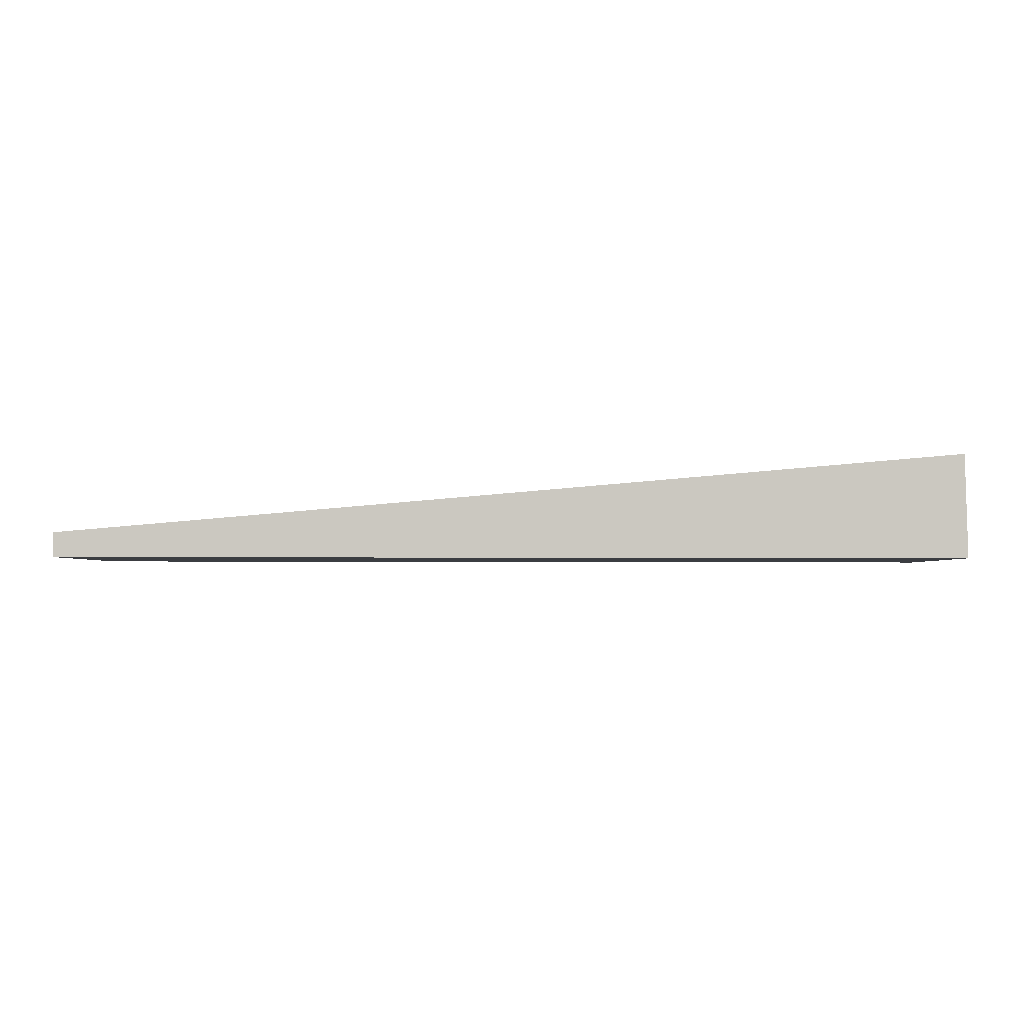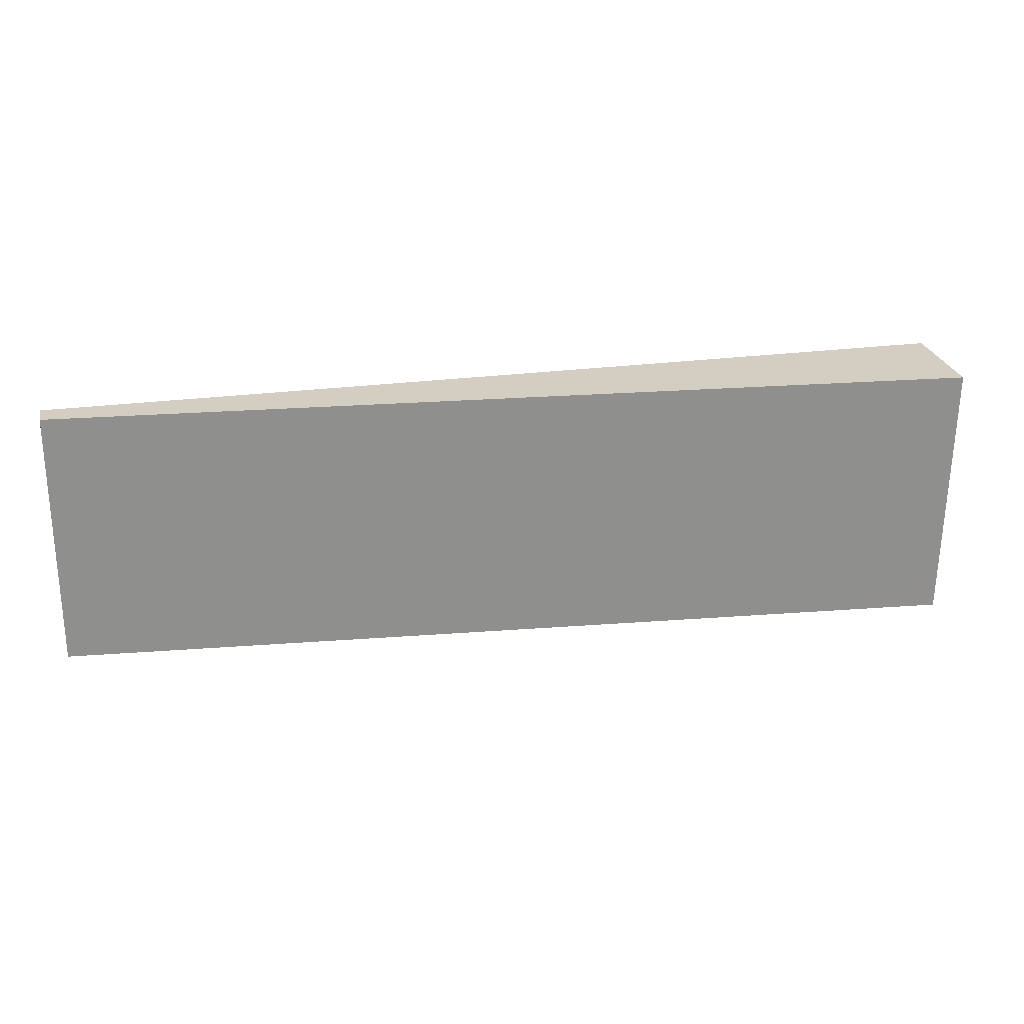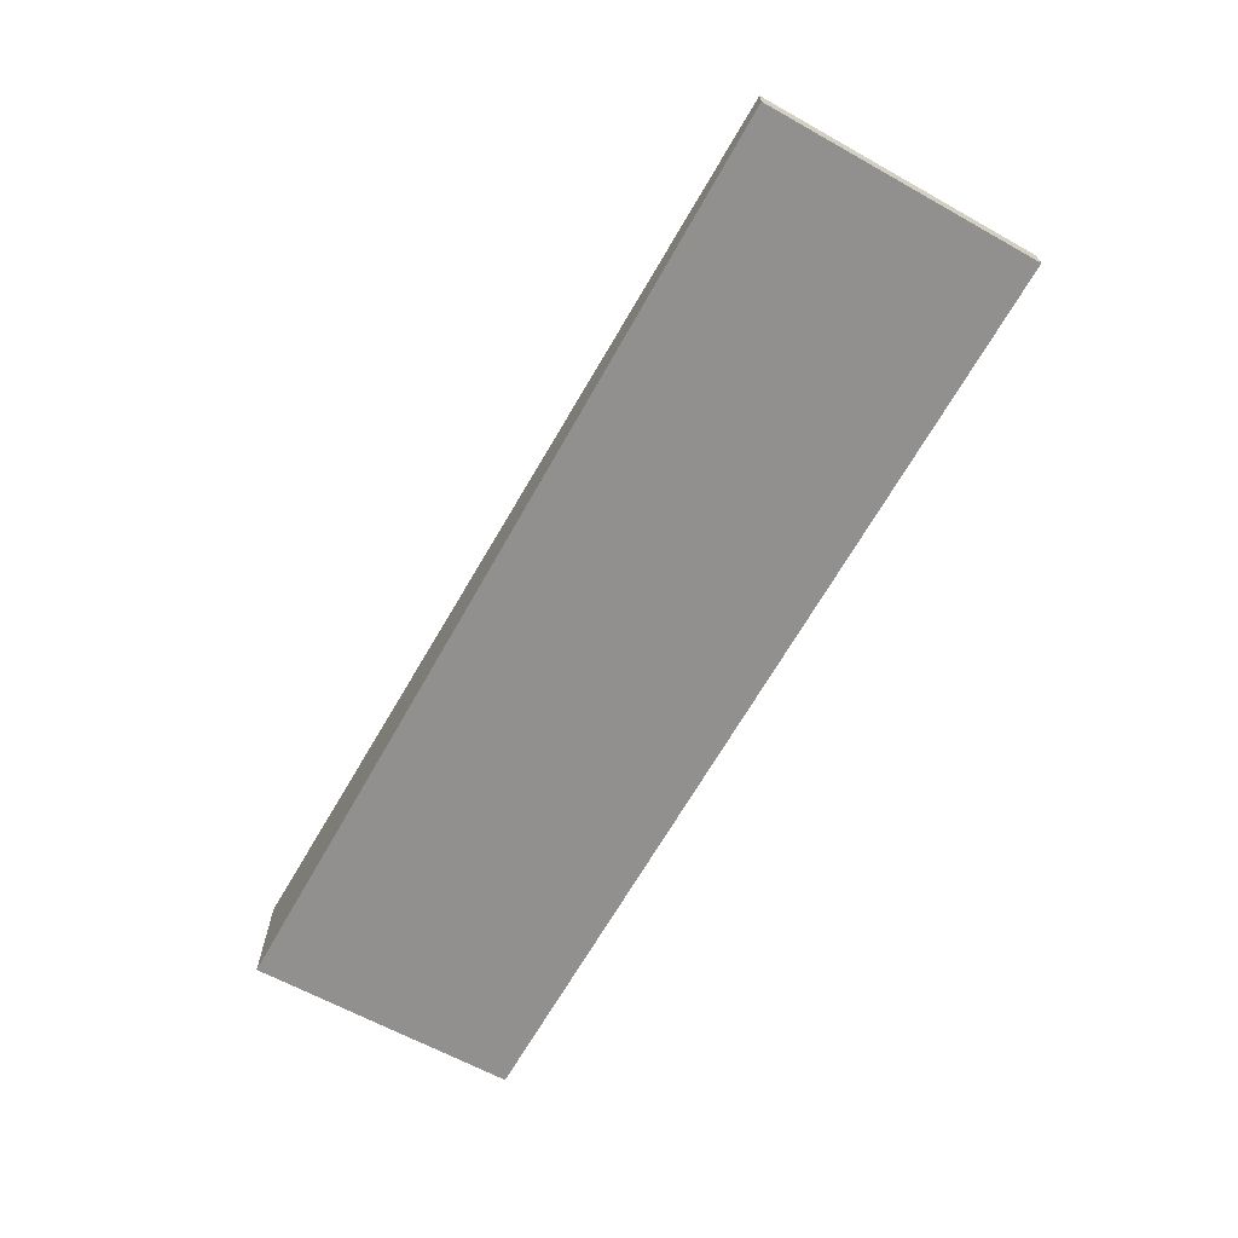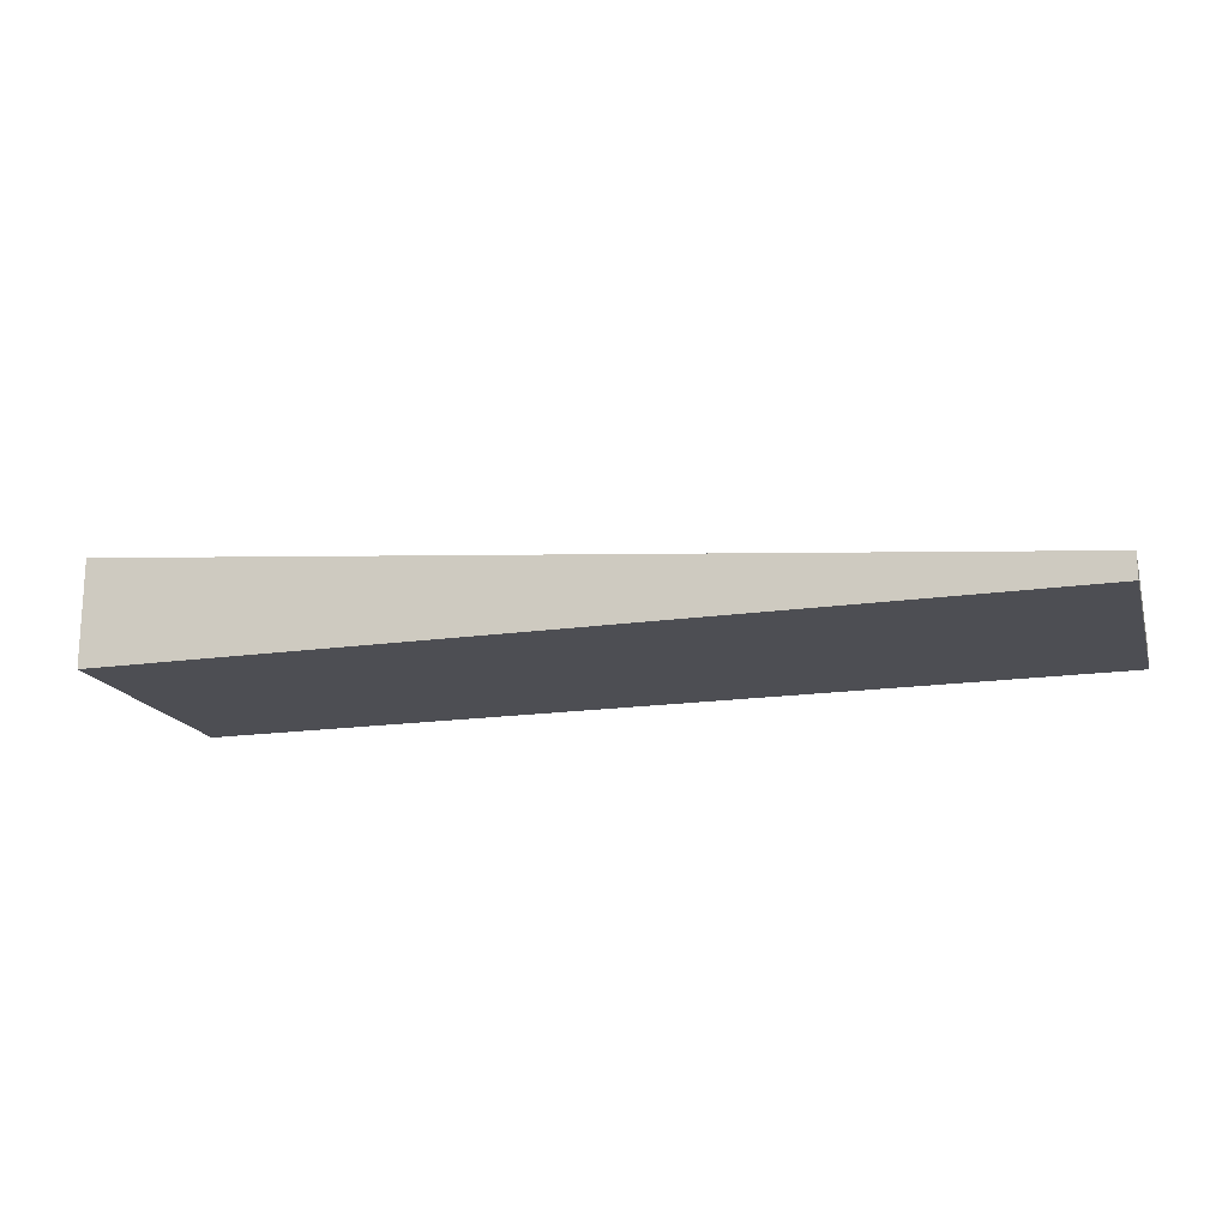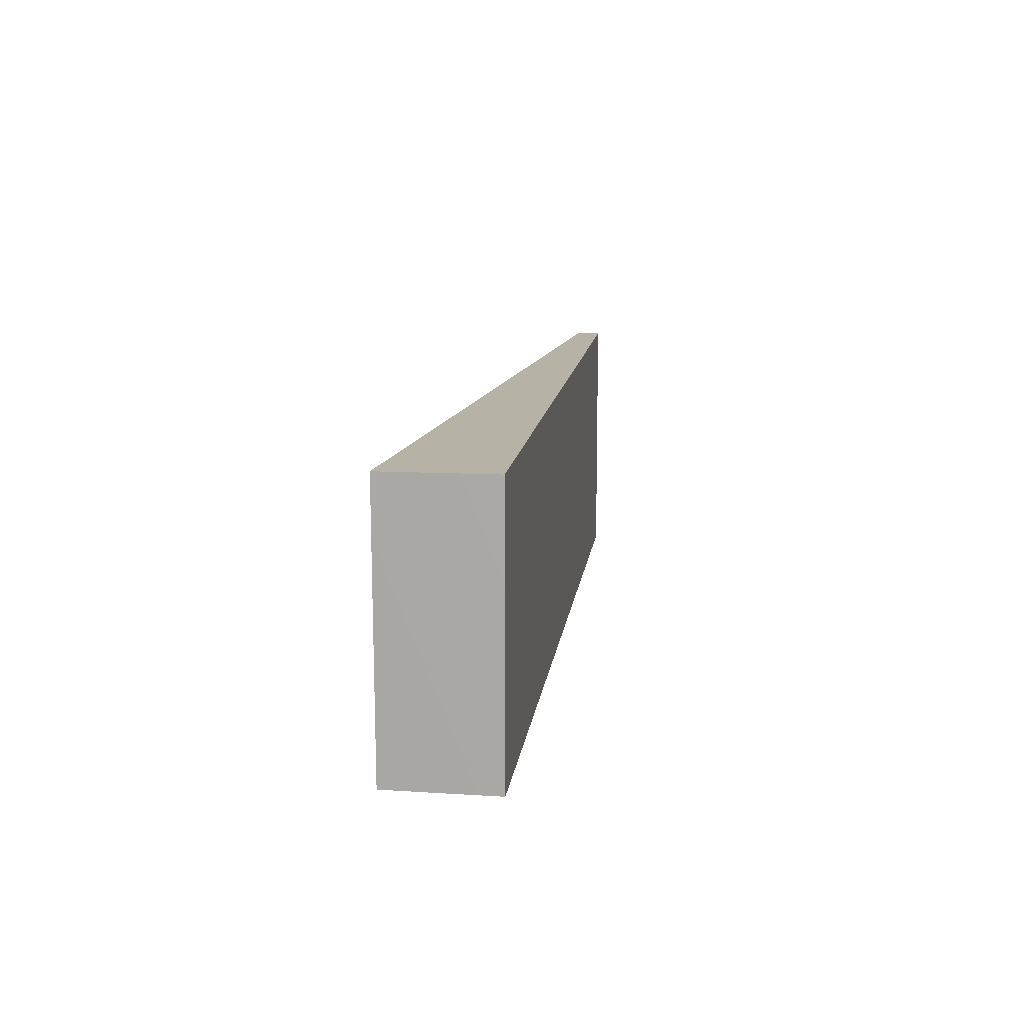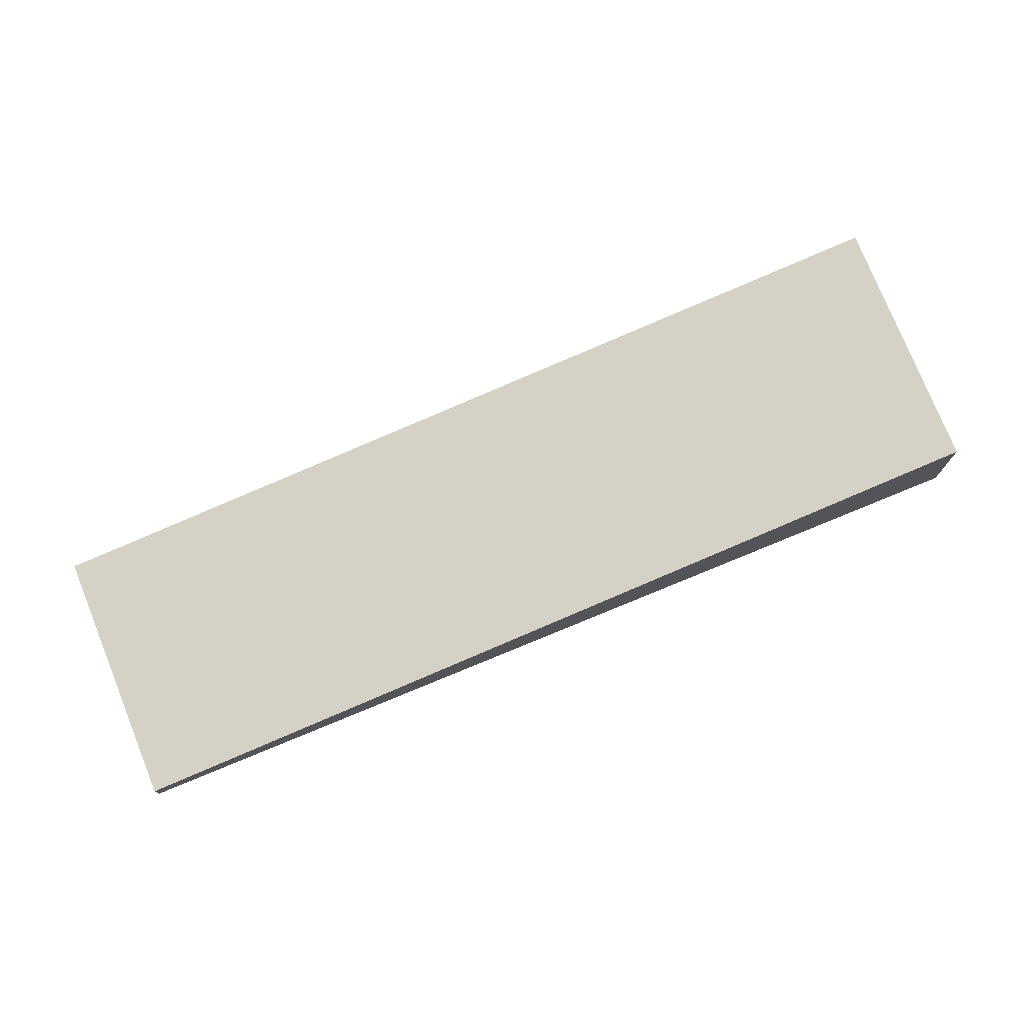
<metadata>
{"format":"obj","ext":"obj","renderer":"f3d","projection":"perspective","resolution":1024,"background":"white","views":[{"elev":-2.6,"azim":-179.8,"up":"+Y"},{"elev":25.2,"azim":168.0,"up":"+Z"},{"elev":-65.6,"azim":60.7,"up":"+Y"},{"elev":-17.4,"azim":15.6,"up":"+Y"},{"elev":12.4,"azim":-82.8,"up":"+Z"},{"elev":75.3,"azim":157.6,"up":"+Y"}]}
</metadata>
<code>
g pb_Mesh361016
v 7.749e-07 0.05 -1.907e-06
v -35.1 0 -6.086e-06
v 0 1 0
v -35.1 4 0.0002071
v -35.1 0 -6.086e-06
v -35 0 -10
v -35.1 4 0.0002071
v -34.9 4 -10
v -35 0 -10
v 2.086e-06 0.05 -10
v -34.9 4 -10
v 0 1 -10
v 2.086e-06 0.05 -10
v 7.749e-07 0.05 -1.907e-06
v 0 1 -10
v 0 1 0
v 0 1 0
v -35.1 4 0.0002071
v 0 1 -10
v -34.9 4 -10
v 2.086e-06 0.05 -10
v -35 0 -10
v 7.749e-07 0.05 -1.907e-06
v -35.1 0 -6.086e-06
g pb_Mesh361016_0
f 3 2 1
f 3 4 2
f 7 6 5
f 7 8 6
f 11 10 9
f 11 12 10
f 15 14 13
f 15 16 14
f 19 18 17
f 19 20 18
f 23 22 21
f 23 24 22

</code>
